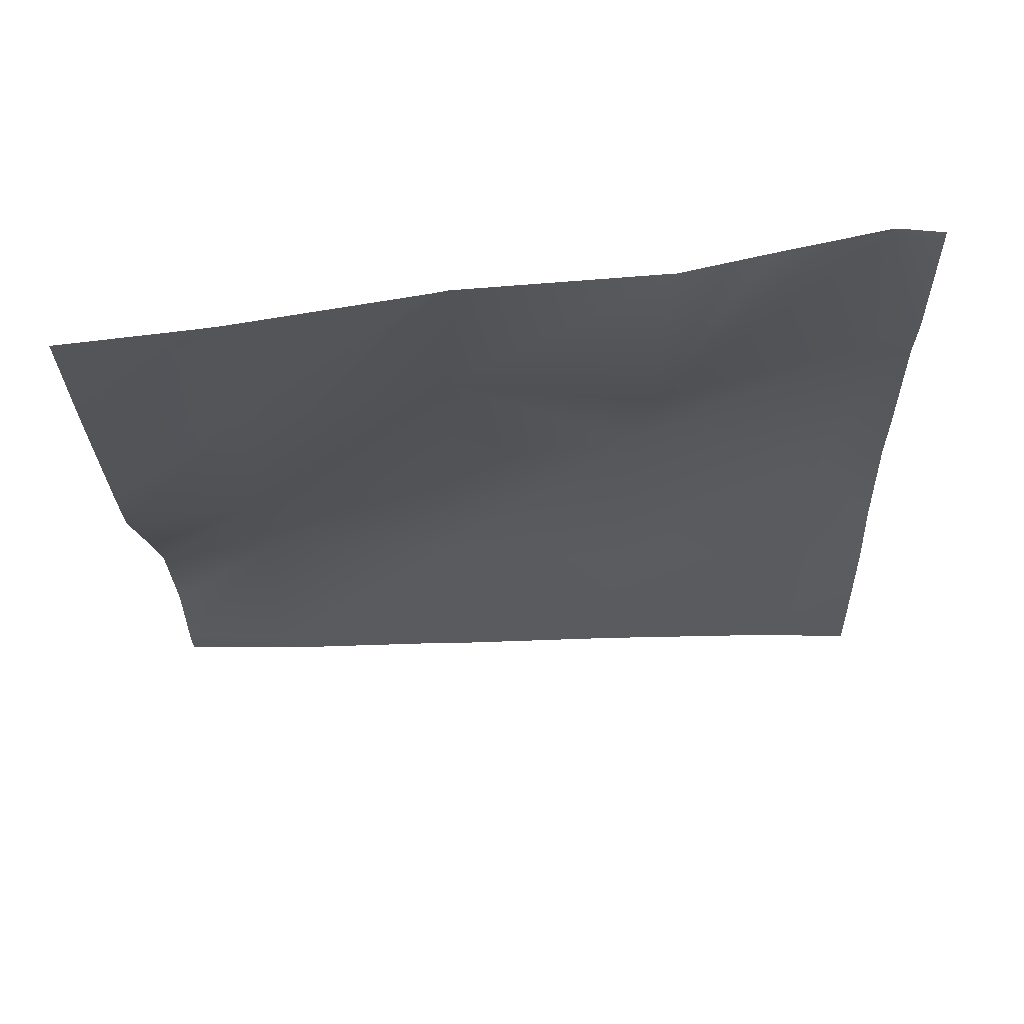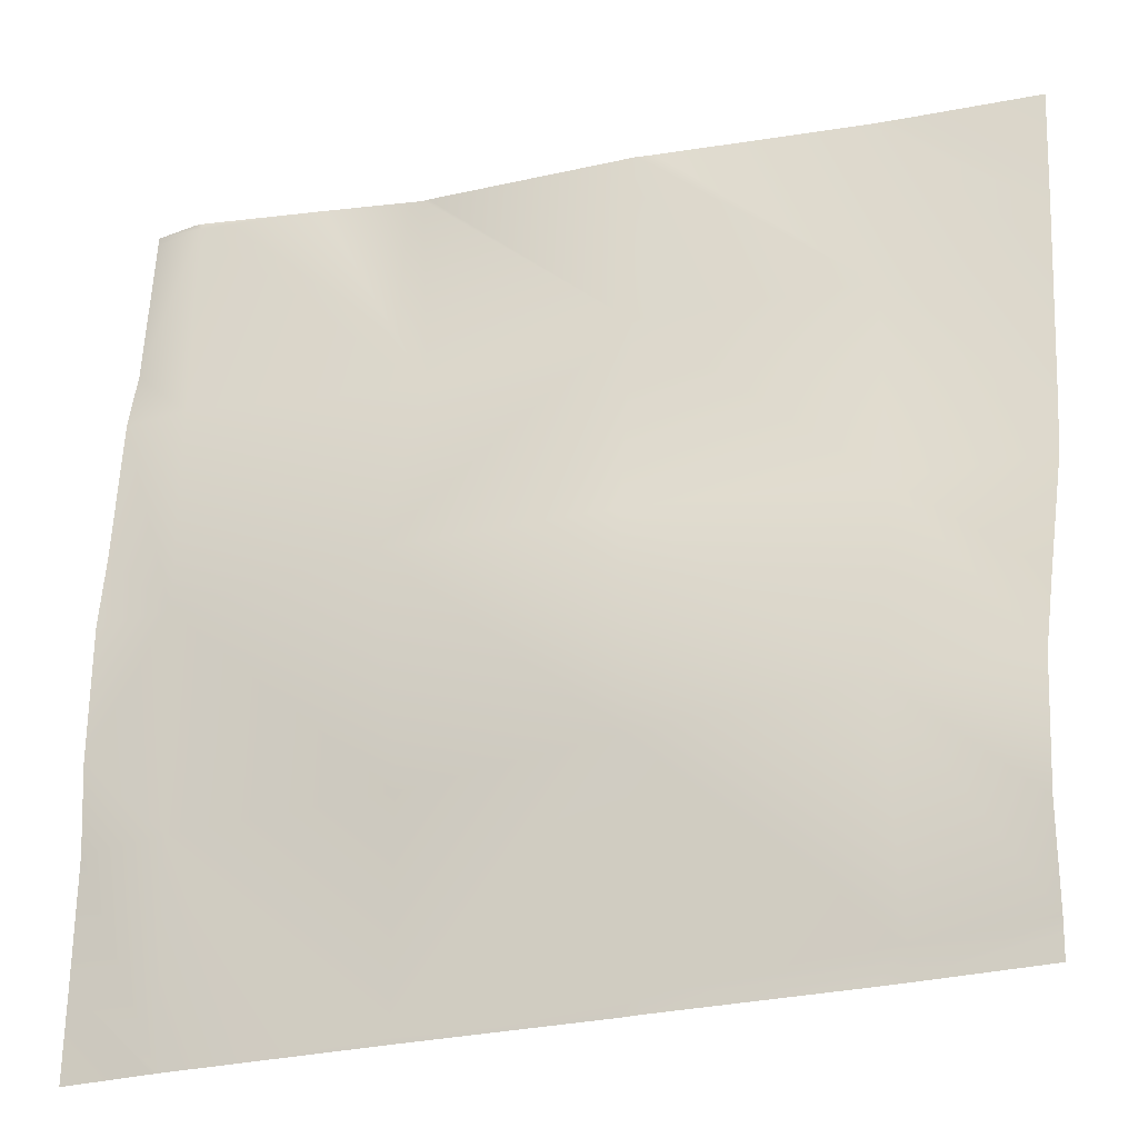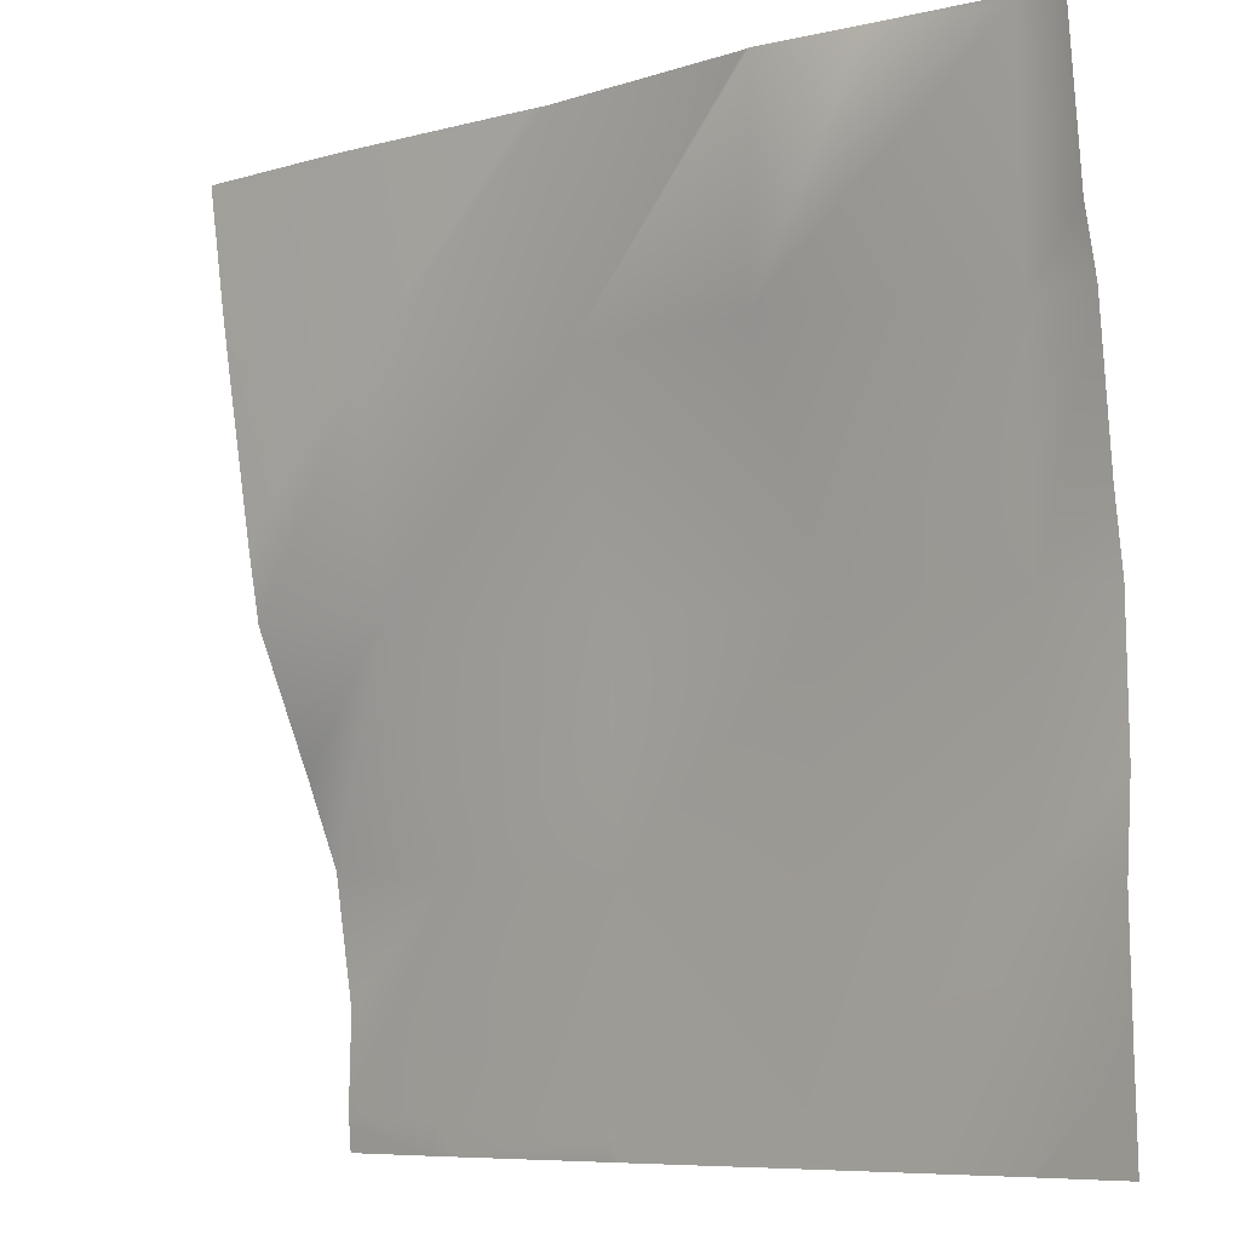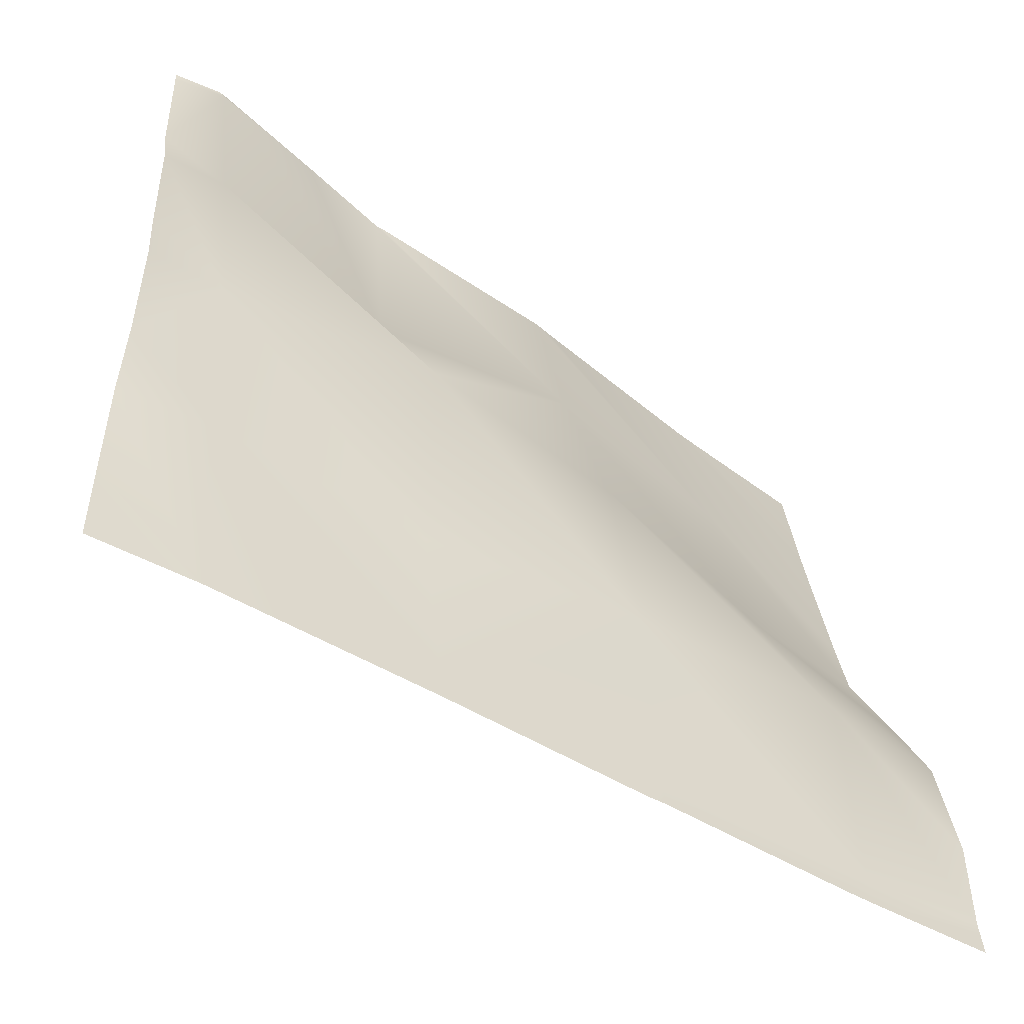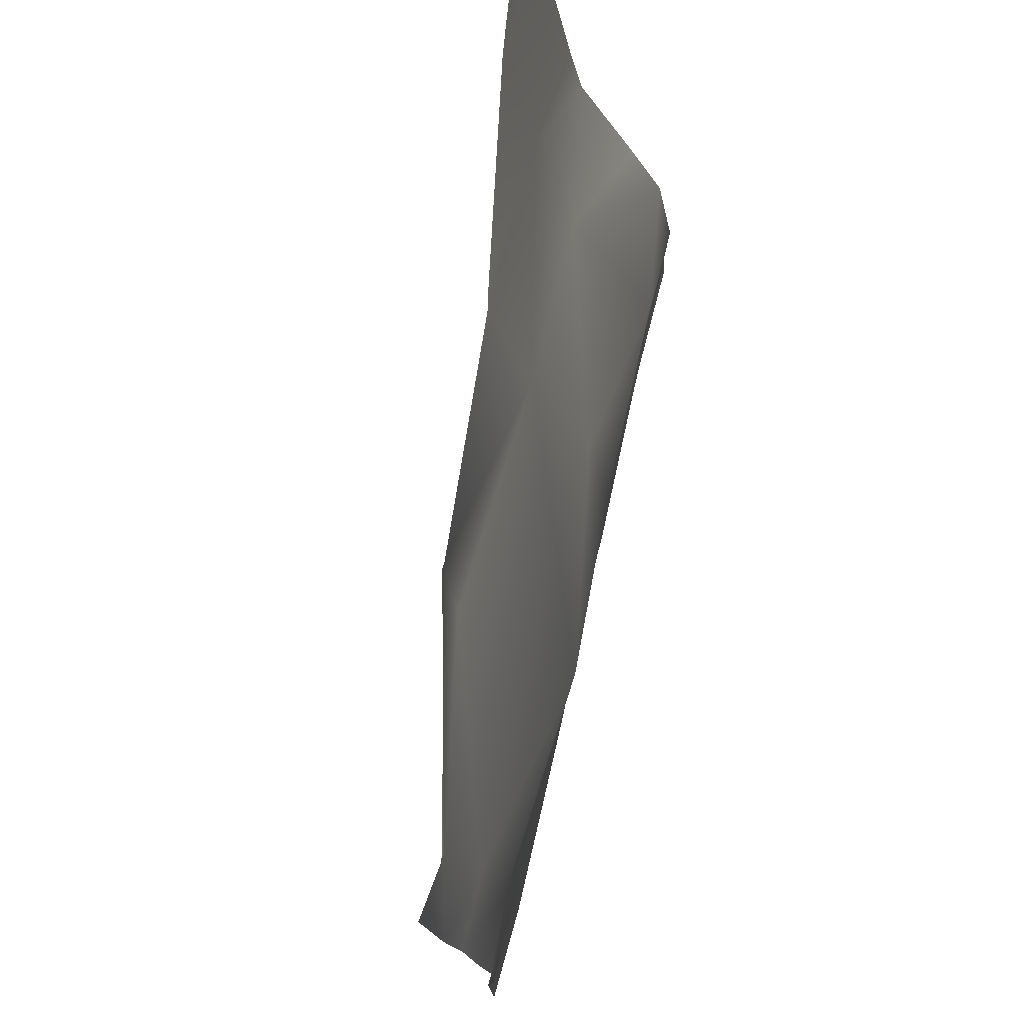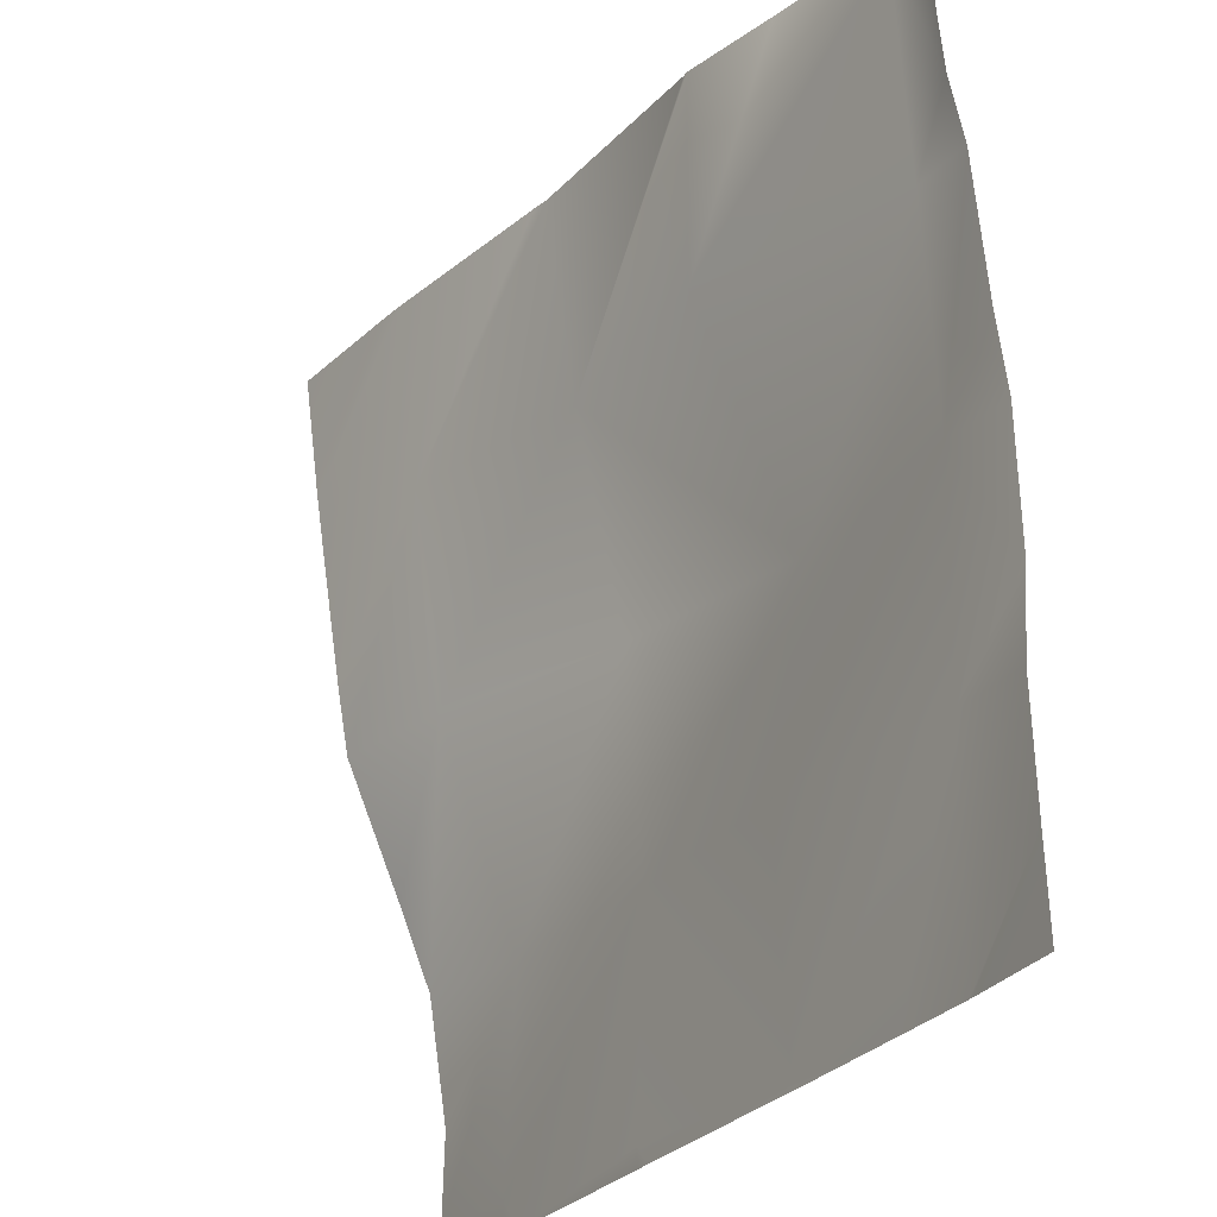
<metadata>
{"format":"obj","ext":"obj","renderer":"f3d","projection":"perspective","resolution":1024,"background":"white","views":[{"elev":-34.0,"azim":0.9,"up":"+Y"},{"elev":-25.1,"azim":-155.0,"up":"+Z"},{"elev":-8.3,"azim":46.2,"up":"+Z"},{"elev":-53.7,"azim":148.9,"up":"+Z"},{"elev":76.0,"azim":103.9,"up":"+Z"},{"elev":-28.4,"azim":60.6,"up":"+Z"}]}
</metadata>
<code>
v 33.09 2.706 -16
v 32 2.693 -15.66
v 33.1 2.683 -15.72
v 32 2.704 -15.79
v 32 2.721 -16
v 33.35 2.707 -16
v 35.25 2.749 -16
v 35.09 2.754 -16
v 35.1 2.743 -15.83
v 35.2 2.757 -13.83
v 37.09 2.804 -15.93
v 37.09 2.804 -16
v 38.36 2.822 -16
v 39.19 2.788 -14.04
v 39.09 2.832 -16
v 40 2.802 -16
v 39.13 2.83 -16
v 40 2.78 -15.21
v 33.21 2.721 -13.73
v 32 2.71 -14.81
v 35.31 2.539 -11.84
v 32 2.53 -13.66
v 37.3 2.895 -11.94
v 37.19 2.627 -13.94
v 33.31 1.906 -11.73
v 32 2.218 -12.91
v 40 2.757 -14.09
v 40 2.82 -13.32
v 40 2.779 -15.19
v 39.3 2.762 -12.05
v 35.41 2.021 -9.842
v 32 1.673 -11.66
v 33.41 1.56 -9.735
v 32 1.553 -11
v 40 2.8 -12.09
v 40 2.708 -11.41
v 39.4 2.581 -10.05
v 35.5 1.689 -8
v 35.34 1.653 -8
v 32 1.338 -9.659
v 37.5 1.849 -8
v 37.4 1.896 -9.946
v 37.45 1.852 -8
v 40 2.587 -10.09
v 40 2.453 -9.513
v 39.5 2.372 -8.059
v 33.5 1.306 -8
v 32 1.263 -9.172
v 33.23 1.264 -8
v 32 1.252 -9.102
v 32 1.101 -8
v 40 2.312 -8
v 39.57 2.363 -8
v 40 2.312 -8.044
v 40 2.313 -8.085
v 38.4 2.083 -8
v 39.51 2.357 -8
f 1 2 3
f 1 4 2
f 4 1 5
f 1 3 6
f 7 8 9
f 10 9 3
f 7 11 12
f 7 9 11
f 13 14 15
f 13 11 14
f 16 17 18
f 12 11 13
f 9 10 11
f 9 6 3
f 9 8 6
f 2 19 3
f 2 20 19
f 19 21 10
f 22 19 20
f 10 3 19
f 10 23 24
f 22 25 19
f 22 26 25
f 27 14 28
f 14 11 24
f 27 15 14
f 27 29 15
f 29 17 15
f 29 18 17
f 10 24 11
f 24 30 14
f 25 31 21
f 19 25 21
f 10 21 23
f 21 31 23
f 32 25 26
f 32 33 25
f 32 34 33
f 35 30 36
f 28 30 35
f 28 14 30
f 30 24 23
f 23 37 30
f 33 38 31
f 33 39 38
f 40 33 34
f 31 25 33
f 31 41 42
f 31 43 41
f 44 37 45
f 37 23 42
f 44 30 37
f 44 36 30
f 31 42 23
f 42 46 37
f 40 47 33
f 40 48 47
f 48 49 47
f 48 50 49
f 51 49 50
f 39 33 47
f 52 46 53
f 52 54 46
f 54 55 46
f 42 56 46
f 42 41 56
f 45 46 55
f 45 37 46
f 43 31 38
f 57 46 56
f 53 46 57

</code>
